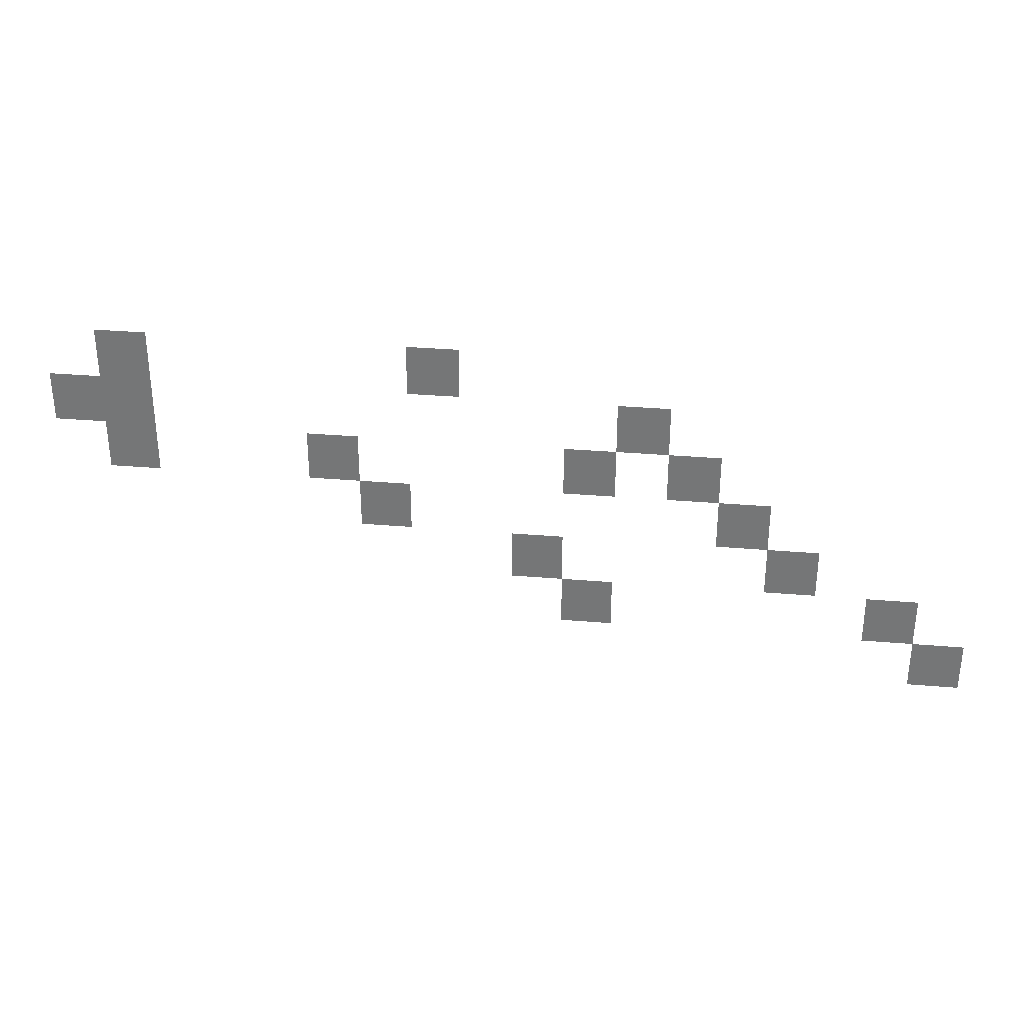
<metadata>
{"format":"obj","ext":"obj","renderer":"f3d","projection":"perspective","resolution":1024,"background":"white","views":[{"elev":32.3,"azim":-173.2,"up":"+Y"}]}
</metadata>
<code>
v -3 -4 0
v -4 -4 0
v -4 -3 0
v -3 -3 0
v -9 -4 0
v -10 -4 0
v -10 -3 0
v -9 -3 0
v -2 -5 0
v -3 -5 0
v -3 -4 0
v -2 -4 0
v -3 -5 0
v -4 -5 0
v -4 -4 0
v -3 -4 0
v -13 -5 0
v -14 -5 0
v -14 -4 0
v -13 -4 0
v -3 -6 0
v -4 -6 0
v -4 -5 0
v -3 -5 0
v -7 -6 0
v -8 -6 0
v -8 -5 0
v -7 -5 0
v -12 -6 0
v -13 -6 0
v -13 -5 0
v -12 -5 0
v -14 -6 0
v -15 -6 0
v -15 -5 0
v -14 -5 0
v -8 -7 0
v -9 -7 0
v -9 -6 0
v -8 -6 0
v -15 -7 0
v -16 -7 0
v -16 -6 0
v -15 -6 0
v -11 -8 0
v -12 -8 0
v -12 -7 0
v -11 -7 0
v -16 -8 0
v -17 -8 0
v -17 -7 0
v -16 -7 0
v -12 -9 0
v -13 -9 0
v -13 -8 0
v -12 -8 0
v -18 -9 0
v -19 -9 0
v -19 -8 0
v -18 -8 0
v -19 -10 0
v -20 -10 0
v -20 -9 0
v -19 -9 0
g InitialIsland_mesh_0003
f 1 2 3 4
f 5 6 7 8
f 9 10 11 12
f 13 14 15 16
f 17 18 19 20
f 21 22 23 24
f 25 26 27 28
f 29 30 31 32
f 33 34 35 36
f 37 38 39 40
f 41 42 43 44
f 45 46 47 48
f 49 50 51 52
f 53 54 55 56
f 57 58 59 60
f 61 62 63 64

</code>
